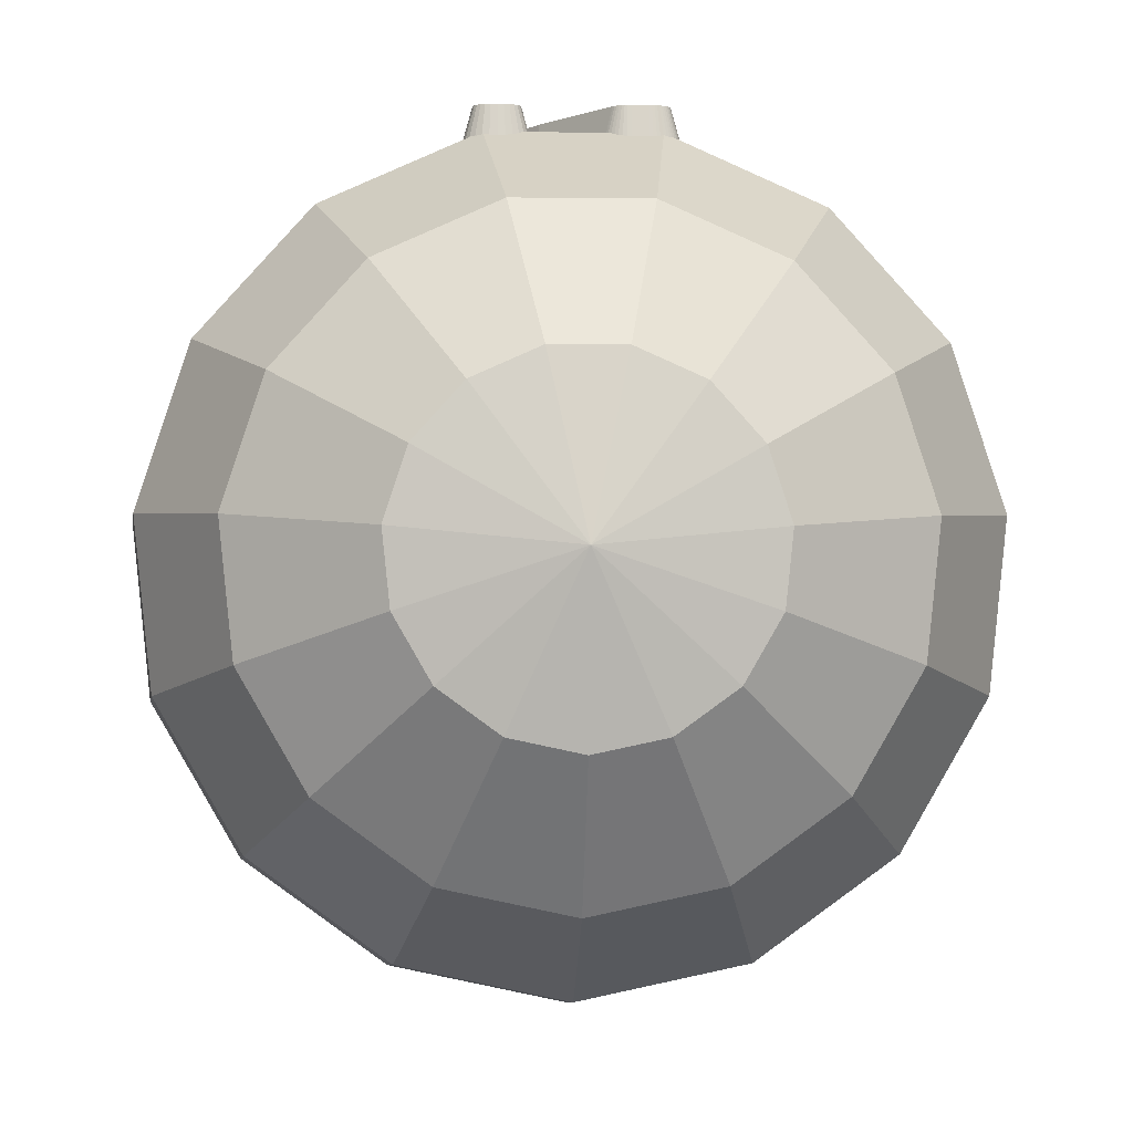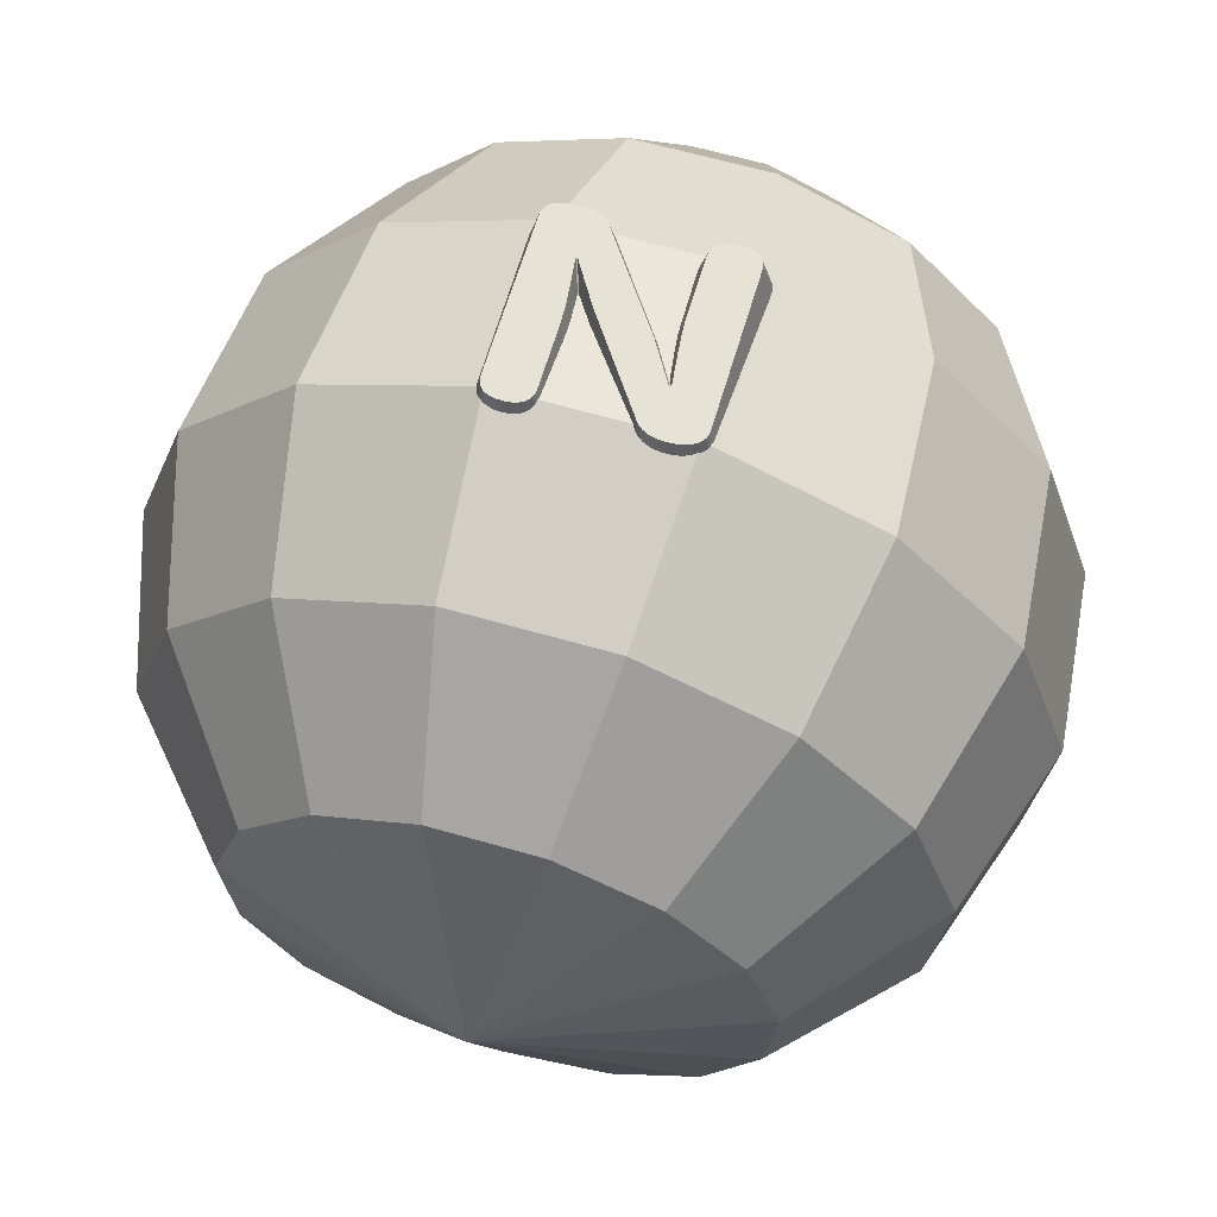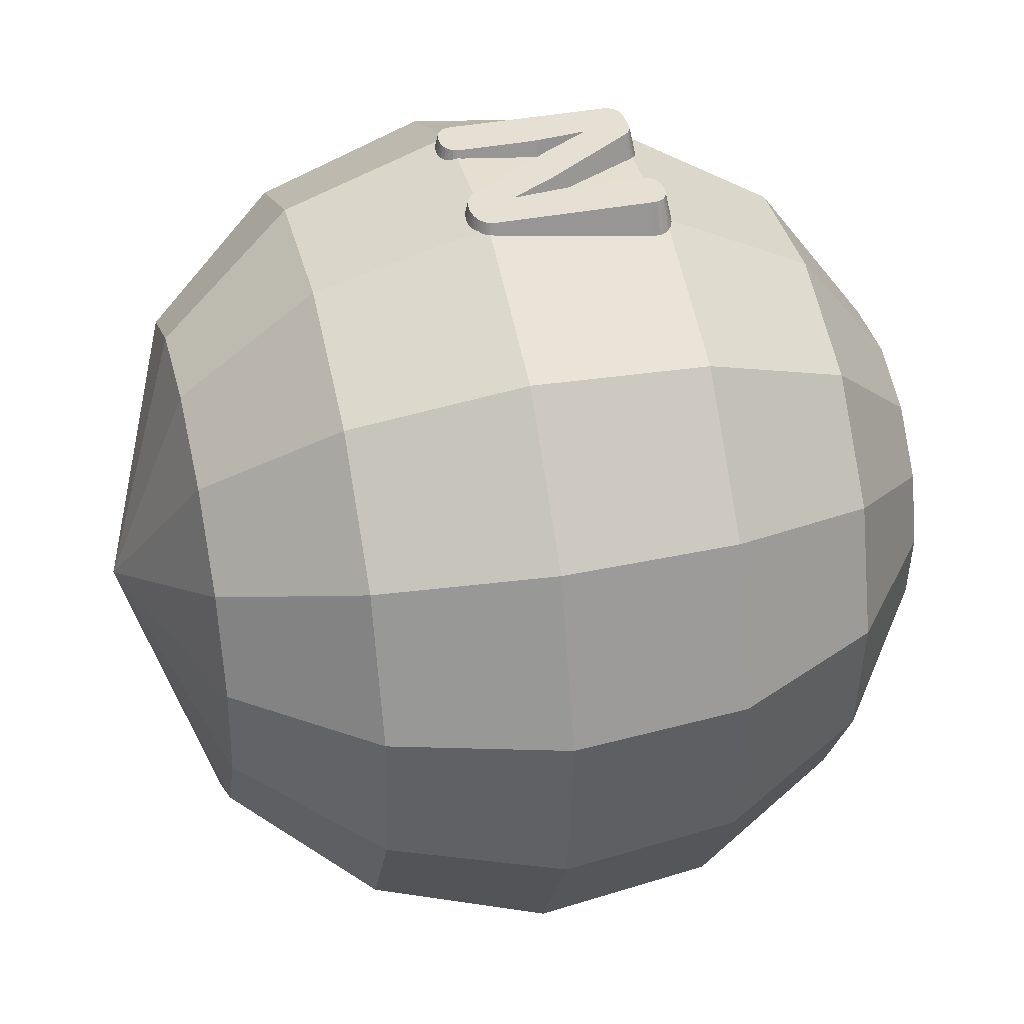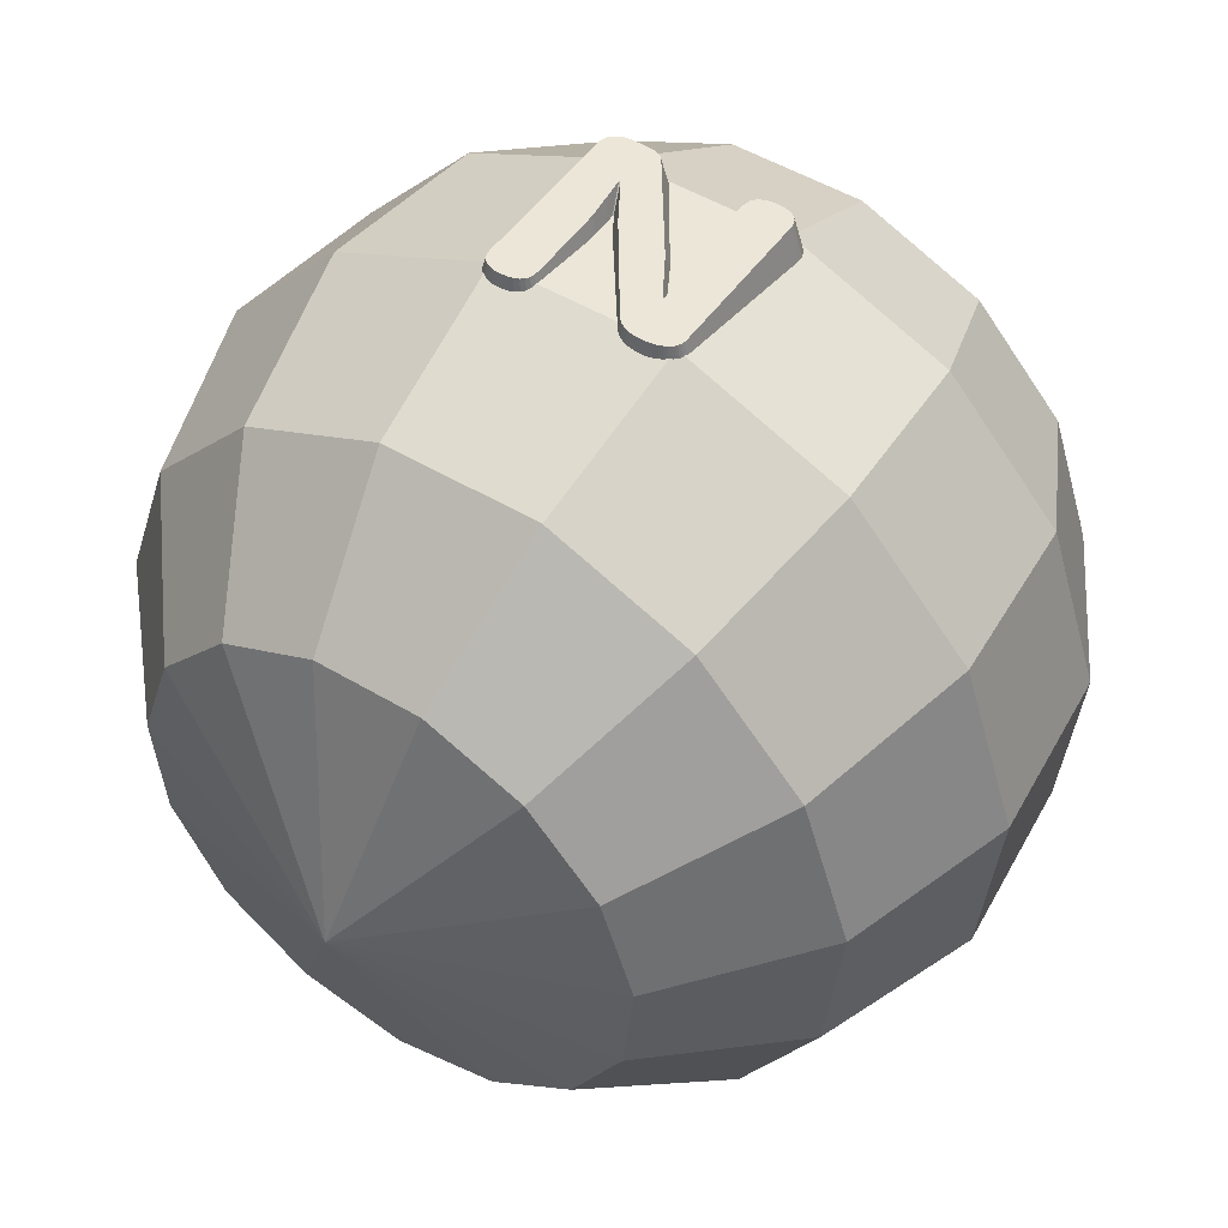
<metadata>
{"format":"obj","ext":"obj","renderer":"f3d","projection":"perspective","resolution":1024,"background":"white","views":[{"elev":-2.3,"azim":177.3,"up":"+Z"},{"elev":62.9,"azim":16.3,"up":"+Z"},{"elev":38.0,"azim":76.1,"up":"+Z"},{"elev":49.4,"azim":33.7,"up":"+Z"}]}
</metadata>
<code>
v  -5.083 34.4 29.63
v  -4.972 33.96 31.69
v  -4.799 33.98 31.69
v  -4.853 34.43 29.61
v  -5.303 34.34 29.66
v  -5.134 33.92 31.69
v  6.502 33.35 31.69
v  6.341 33.58 31.69
v  6.116 33.76 31.69
v  5.826 33.88 31.69
v  5.471 33.96 31.69
v  5.052 33.98 31.69
v  4.634 33.96 31.69
v  4.279 33.88 31.69
v  3.989 33.76 31.69
v  3.764 33.58 31.69
v  3.603 33.35 31.69
v  3.506 33.07 31.69
v  3.474 32.74 31.69
v  3.474 28.78 31.69
v  3.483 28.4 31.69
v  3.51 27.93 31.69
v  3.554 27.36 31.69
v  3.617 26.71 31.69
v  3.698 25.96 31.69
v  3.796 25.12 31.69
v  3.912 24.19 31.69
v  3.803 24.19 31.69
v  2.137 27.02 31.69
v  -2.314 33.43 31.69
v  -2.429 33.58 31.69
v  -2.561 33.7 31.69
v  -2.71 33.8 31.69
v  -2.876 33.88 31.69
v  -3.059 33.94 31.69
v  -3.259 33.97 31.69
v  -3.476 33.98 31.69
v  -4.616 33.98 31.69
v  -5.286 33.88 31.69
v  -5.427 33.82 31.69
v  -5.559 33.75 31.69
v  -5.68 33.66 31.69
v  -5.787 33.57 31.69
v  -5.878 33.47 31.69
v  -5.953 33.35 31.69
v  -6.011 33.24 31.69
v  -6.052 33.11 31.69
v  -6.077 32.97 31.69
v  -6.085 32.83 31.69
v  -6.085 22.16 31.69
v  -6.053 21.83 31.69
v  -5.957 21.55 31.69
v  -5.795 21.33 31.69
v  -5.57 21.15 31.69
v  -5.28 21.02 31.69
v  -4.926 20.95 31.69
v  -4.507 20.92 31.69
v  -4.088 20.95 31.69
v  -3.734 21.02 31.69
v  -3.444 21.15 31.69
v  -3.218 21.33 31.69
v  -3.057 21.55 31.69
v  -2.96 21.83 31.69
v  -2.928 22.16 31.69
v  -2.928 26.16 31.69
v  -2.983 27.55 31.69
v  -3.18 29.37 31.69
v  -3.345 30.71 31.69
v  -3.235 30.71 31.69
v  -1.547 27.92 31.69
v  2.707 21.71 31.69
v  2.88 21.5 31.69
v  3.088 21.32 31.69
v  3.329 21.18 31.69
v  3.605 21.07 31.69
v  3.915 20.98 31.69
v  4.258 20.94 31.69
v  4.636 20.92 31.69
v  4.88 20.93 31.69
v  5.111 20.95 31.69
v  5.329 20.98 31.69
v  5.535 21.03 31.69
v  5.727 21.1 31.69
v  5.906 21.17 31.69
v  6.072 21.26 31.69
v  6.22 21.37 31.69
v  6.346 21.49 31.69
v  6.449 21.61 31.69
v  6.528 21.75 31.69
v  6.585 21.91 31.69
v  6.62 22.07 31.69
v  6.631 22.25 31.69
v  6.631 32.74 31.69
v  6.599 33.07 31.69
v  -4.629 34.43 29.61
v  -5.512 34.27 29.7
v  7.072 33.53 29.47
v  7.208 33.15 29.46
v  6.816 33.86 29.55
v  6.742 33.91 29.58
v  6.472 34.13 29.56
v  6.039 34.29 29.65
v  5.964 34.3 29.68
v  5.569 34.4 29.63
v  5.052 34.44 29.61
v  4.536 34.4 29.63
v  4.07 34.29 29.69
v  3.674 34.08 29.8
v  3.489 33.91 29.9
v  3.369 33.81 29.91
v  3.155 33.49 29.95
v  3.041 33.14 29.98
v  3.015 32.76 30.02
v  3.127 28.78 30.43
v  3.148 28.39 30.47
v  3.178 28.03 30.51
v  3.221 27.64 30.55
v  3.28 27.16 30.6
v  3.356 26.59 30.66
v  3.452 25.93 30.72
v  3.569 25.15 30.8
v  3.486 25.15 30.8
v  2.231 27.39 30.57
v  -1.896 33.62 29.93
v  -2.032 33.8 29.91
v  -2.14 33.91 29.9
v  -2.201 33.98 29.86
v  -2.399 34.14 29.77
v  -2.633 34.27 29.7
v  -2.896 34.36 29.65
v  -3.18 34.42 29.62
v  -3.457 34.43 29.61
v  -5.522 34.27 29.7
v  -5.718 34.2 29.66
v  -5.91 34.1 29.63
v  -6.082 33.98 29.63
v  -6.159 33.91 29.64
v  -6.238 33.85 29.61
v  -6.38 33.71 29.56
v  -6.496 33.55 29.53
v  -6.584 33.38 29.51
v  -6.644 33.2 29.5
v  -6.676 33.02 29.51
v  -6.681 32.84 29.53
v  -6.303 22.15 30.9
v  -6.252 21.8 30.96
v  -6.251 21.8 30.96
v  -6.161 21.49 30.89
v  -5.975 21.22 30.88
v  -5.781 21.08 30.92
v  -5.703 21.01 30.9
v  -5.368 20.85 30.85
v  -4.967 20.76 30.82
v  -4.507 20.73 30.81
v  -4.047 20.76 30.82
v  -3.645 20.85 30.85
v  -3.311 21.01 30.9
v  -3.058 21.23 30.97
v  -2.894 21.5 31.05
v  -2.816 21.8 31.15
v  -2.813 21.81 31.15
v  -2.77 22.16 31.11
v  -2.656 26.16 30.7
v  -2.668 27.31 30.58
v  -2.766 28.51 30.46
v  -2.845 29.32 30.37
v  -2.774 29.32 30.37
v  -1.658 27.56 30.56
v  2.476 21.8 31.15
v  2.567 21.65 31.1
v  2.735 21.41 31.02
v  2.952 21.21 30.96
v  3.213 21.04 30.9
v  3.516 20.9 30.86
v  3.856 20.8 30.83
v  4.23 20.75 30.81
v  4.634 20.73 30.81
v  4.898 20.74 30.81
v  5.149 20.76 30.82
v  5.388 20.8 30.83
v  5.613 20.86 30.85
v  5.824 20.94 30.87
v  6.02 21.03 30.9
v  6.201 21.14 30.94
v  6.233 21.16 30.94
v  6.374 21.25 30.91
v  6.523 21.38 30.89
v  6.643 21.53 30.89
v  6.73 21.7 30.91
v  6.764 21.8 30.93
v  6.795 21.87 30.91
v  6.845 22.05 30.87
v  6.866 22.24 30.84
v  7.238 32.76 29.49
v  0.2231 54.14 2.671
v  0.2231 51.61 -9.236
v  -4.62 51.61 -8.207
v  -8.625 51.61 -5.296
v  5.066 51.61 -8.207
v  0.2231 44.45 -19.08
v  -8.625 44.45 -17.2
v  -11.1 51.61 -1.009
v  -15.94 44.45 -11.89
v  9.072 51.61 -5.296
v  9.072 44.45 -17.2
v  0.2231 33.91 -25.17
v  -11.1 33.91 -22.76
v  -11.62 51.61 3.915
v  -20.47 44.45 -4.052
v  -20.47 33.91 -15.96
v  11.55 51.61 -1.009
v  16.39 44.45 -11.89
v  11.55 33.91 -22.76
v  0.2231 21.8 -26.44
v  -11.62 21.8 -23.93
v  -10.09 51.61 8.624
v  -21.41 44.45 4.945
v  -26.26 33.91 -5.933
v  -21.41 21.8 -16.81
v  12.06 51.61 3.915
v  20.91 44.45 -4.052
v  20.91 33.91 -15.96
v  12.06 21.8 -23.93
v  0.2231 10.23 -22.68
v  -10.09 10.23 -20.49
v  -6.775 51.61 12.3
v  -18.62 44.45 13.55
v  -27.47 33.91 5.581
v  -27.47 21.8 -6.326
v  -18.62 10.23 -14.29
v  10.53 51.61 8.624
v  21.86 44.45 4.945
v  26.7 33.91 -5.933
v  21.86 21.8 -16.81
v  10.53 10.23 -20.49
v  0.2231 1.18 -14.54
v  -6.775 1.18 -13.05
v  -2.252 51.61 14.32
v  -12.56 44.45 20.27
v  -23.89 33.91 16.59
v  -28.73 21.8 5.714
v  -23.89 10.23 -5.163
v  -12.56 1.18 -8.843
v  7.222 51.61 12.3
v  19.06 44.45 13.55
v  27.91 33.91 5.581
v  27.91 21.8 -6.326
v  19.06 10.23 -14.29
v  7.222 1.18 -13.05
v  0.2231 -4.41 2.671
v  2.699 51.61 14.32
v  -4.3 44.45 23.95
v  -16.14 33.91 25.19
v  -24.99 21.8 17.23
v  -24.99 10.23 5.321
v  -16.14 1.18 -2.646
v  13.01 44.45 20.27
v  24.33 33.91 16.59
v  29.18 21.8 5.714
v  24.33 10.23 -5.163
v  13.01 1.18 -8.843
v  4.746 44.45 23.95
v  -16.89 21.8 26.22
v  -21.73 10.23 15.35
v  -16.89 1.18 4.469
v  16.59 33.91 25.19
v  25.44 21.8 17.23
v  25.44 10.23 5.321
v  16.59 1.18 -2.646
v  -14.68 10.23 23.18
v  -14.68 1.18 11.27
v  17.34 21.8 26.22
v  22.18 10.23 15.35
v  17.34 1.18 4.469
v  -5.048 10.23 27.47
v  -9.891 1.18 16.59
v  15.12 10.23 23.18
v  15.12 1.18 11.27
v  -3.354 1.18 19.5
v  5.494 10.23 27.47
v  10.34 1.18 16.59
v  3.801 1.18 19.5
g Text002_Text002
f 1 2 3
f 3 4 1
f 5 6 2
f 2 1 5
f 7 8 9
f 9 10 11
f 11 12 13
f 9 11 13
f 13 14 15
f 15 16 17
f 13 15 17
f 17 18 19
f 19 20 21
f 17 19 21
f 13 17 21
f 21 22 23
f 23 24 25
f 21 23 25
f 25 26 27
f 21 25 27
f 28 29 30
f 30 31 32
f 28 30 32
f 32 33 34
f 34 35 36
f 32 34 36
f 28 32 36
f 36 37 38
f 38 3 2
f 36 38 2
f 2 6 39
f 39 40 41
f 2 39 41
f 36 2 41
f 28 36 41
f 41 42 43
f 43 44 45
f 41 43 45
f 45 46 47
f 47 48 49
f 45 47 49
f 41 45 49
f 49 50 51
f 51 52 53
f 49 51 53
f 53 54 55
f 55 56 57
f 53 55 57
f 49 53 57
f 41 49 57
f 57 58 59
f 59 60 61
f 57 59 61
f 61 62 63
f 63 64 65
f 61 63 65
f 57 61 65
f 65 66 67
f 65 67 68
f 57 65 68
f 41 57 68
f 41 68 69
f 28 41 69
f 69 70 71
f 71 72 73
f 69 71 73
f 73 74 75
f 75 76 77
f 73 75 77
f 69 73 77
f 77 78 79
f 79 80 81
f 77 79 81
f 81 82 83
f 83 84 85
f 81 83 85
f 77 81 85
f 69 77 85
f 28 69 85
f 27 28 85
f 21 27 85
f 85 86 87
f 87 88 89
f 85 87 89
f 89 90 91
f 91 92 93
f 89 91 93
f 85 89 93
f 21 85 93
f 13 21 93
f 9 13 93
f 7 9 93
f 7 93 94
f 3 38 95
f 95 4 3
f 96 39 6
f 6 5 96
f 97 7 94
f 94 98 97
f 99 8 7
f 7 97 99
f 8 99 100
f 8 100 101
f 8 101 9
f 102 10 9
f 9 101 102
f 10 102 103
f 10 103 104
f 10 104 11
f 12 11 104
f 104 105 12
f 106 13 12
f 12 105 106
f 107 14 13
f 13 106 107
f 108 15 14
f 14 107 108
f 15 108 109
f 15 109 110
f 15 110 16
f 111 17 16
f 16 110 111
f 112 18 17
f 17 111 112
f 113 19 18
f 18 112 113
f 114 20 19
f 19 113 114
f 115 21 20
f 20 114 115
f 116 22 21
f 21 115 116
f 117 23 22
f 22 116 117
f 118 24 23
f 23 117 118
f 119 25 24
f 24 118 119
f 120 26 25
f 25 119 120
f 121 27 26
f 26 120 121
f 28 27 121
f 121 122 28
f 29 28 122
f 122 123 29
f 30 29 123
f 123 124 30
f 31 30 124
f 124 125 31
f 31 125 126
f 31 126 127
f 31 127 32
f 33 32 127
f 127 128 33
f 34 33 128
f 128 129 34
f 35 34 129
f 129 130 35
f 36 35 130
f 130 131 36
f 37 36 131
f 131 132 37
f 38 37 132
f 132 95 38
f 39 96 133
f 39 133 134
f 39 134 40
f 41 40 134
f 134 135 41
f 42 41 135
f 135 136 42
f 42 136 137
f 42 137 138
f 42 138 43
f 44 43 138
f 138 139 44
f 45 44 139
f 139 140 45
f 46 45 140
f 140 141 46
f 47 46 141
f 141 142 47
f 48 47 142
f 142 143 48
f 144 49 48
f 48 143 144
f 145 50 49
f 49 144 145
f 146 51 50
f 50 145 146
f 51 146 147
f 51 147 148
f 51 148 52
f 53 52 148
f 148 149 53
f 53 149 150
f 53 150 151
f 53 151 54
f 55 54 151
f 151 152 55
f 56 55 152
f 152 153 56
f 57 56 153
f 153 154 57
f 155 58 57
f 57 154 155
f 156 59 58
f 58 155 156
f 157 60 59
f 59 156 157
f 158 61 60
f 60 157 158
f 159 62 61
f 61 158 159
f 62 159 160
f 62 160 161
f 62 161 63
f 64 63 161
f 161 162 64
f 65 64 162
f 162 163 65
f 164 66 65
f 65 163 164
f 165 67 66
f 66 164 165
f 166 68 67
f 67 165 166
f 69 68 166
f 166 167 69
f 70 69 167
f 167 168 70
f 169 170 71
f 168 169 71
f 70 168 71
f 72 71 170
f 170 171 72
f 73 72 171
f 171 172 73
f 74 73 172
f 172 173 74
f 75 74 173
f 173 174 75
f 76 75 174
f 174 175 76
f 77 76 175
f 175 176 77
f 78 77 176
f 176 177 78
f 79 78 177
f 177 178 79
f 179 80 79
f 79 178 179
f 180 81 80
f 80 179 180
f 181 82 81
f 81 180 181
f 182 83 82
f 82 181 182
f 183 84 83
f 83 182 183
f 184 85 84
f 84 183 184
f 85 184 185
f 85 185 186
f 85 186 86
f 87 86 186
f 186 187 87
f 88 87 187
f 187 188 88
f 189 89 88
f 88 188 189
f 89 189 190
f 89 190 191
f 89 191 90
f 91 90 191
f 191 192 91
f 92 91 192
f 192 193 92
f 93 92 193
f 193 194 93
f 94 93 194
f 194 98 94
f 195 196 197
f 195 197 198
f 195 199 196
f 200 201 197
f 197 196 200
f 195 198 202
f 201 203 198
f 198 197 201
f 195 204 199
f 205 200 196
f 196 199 205
f 206 207 201
f 201 200 206
f 195 202 208
f 203 209 202
f 202 198 203
f 207 210 203
f 203 201 207
f 195 211 204
f 212 205 199
f 199 204 212
f 213 206 200
f 200 205 213
f 214 215 207
f 207 206 214
f 195 208 216
f 209 217 208
f 208 202 209
f 210 218 209
f 209 203 210
f 215 219 210
f 210 207 215
f 195 220 211
f 221 212 204
f 204 211 221
f 222 213 205
f 205 212 222
f 223 214 206
f 206 213 223
f 224 225 215
f 215 214 224
f 195 216 226
f 217 227 216
f 216 208 217
f 218 228 217
f 217 209 218
f 219 229 218
f 218 210 219
f 225 230 219
f 219 215 225
f 195 231 220
f 232 221 211
f 211 220 232
f 233 222 212
f 212 221 233
f 234 223 213
f 213 222 234
f 235 224 214
f 214 223 235
f 236 237 225
f 225 224 236
f 195 226 238
f 227 239 226
f 226 216 227
f 228 240 227
f 227 217 228
f 229 241 228
f 228 218 229
f 230 242 229
f 229 219 230
f 237 243 230
f 230 225 237
f 195 244 231
f 245 232 220
f 220 231 245
f 246 233 221
f 221 232 246
f 247 234 222
f 222 233 247
f 248 235 223
f 223 234 248
f 249 236 224
f 224 235 249
f 250 237 236
f 195 238 251
f 239 252 238
f 238 226 239
f 240 253 239
f 239 227 240
f 241 254 240
f 240 228 241
f 242 255 241
f 241 229 242
f 243 256 242
f 242 230 243
f 250 243 237
f 195 251 244
f 257 245 231
f 231 244 257
f 258 246 232
f 232 245 258
f 259 247 233
f 233 246 259
f 260 248 234
f 234 247 260
f 261 249 235
f 235 248 261
f 250 236 249
f 252 262 251
f 251 238 252
f 239 253 137
f 239 137 136
f 239 136 135
f 239 135 134
f 239 134 133
f 239 133 252
f 254 263 253
f 253 240 254
f 255 264 254
f 254 241 255
f 256 265 255
f 255 242 256
f 250 256 243
f 262 257 244
f 244 251 262
f 266 258 245
f 245 257 266
f 267 259 246
f 246 258 267
f 268 260 247
f 247 259 268
f 269 261 248
f 248 260 269
f 250 249 261
f 252 133 96
f 252 96 5
f 252 5 1
f 252 1 4
f 252 4 95
f 252 95 132
f 127 126 109
f 128 127 109
f 129 128 109
f 130 129 109
f 131 130 109
f 131 109 108
f 132 131 108
f 252 132 108
f 252 108 107
f 252 107 106
f 252 106 105
f 252 105 104
f 252 104 103
f 252 103 262
f 253 263 147
f 253 147 146
f 253 146 145
f 253 145 144
f 253 144 143
f 253 143 142
f 253 142 141
f 253 141 140
f 253 140 139
f 253 139 138
f 253 138 137
f 264 270 263
f 263 254 264
f 265 271 264
f 264 255 265
f 250 265 256
f 262 103 102
f 101 100 266
f 102 101 266
f 262 102 266
f 262 266 257
f 272 267 258
f 258 266 272
f 273 268 259
f 259 267 273
f 274 269 260
f 260 268 274
f 250 261 269
f 123 122 121
f 123 121 120
f 124 123 120
f 124 120 119
f 124 119 118
f 125 124 118
f 125 118 117
f 125 117 116
f 125 116 115
f 125 115 114
f 125 114 113
f 126 125 113
f 126 113 112
f 126 112 111
f 126 111 110
f 109 126 110
f 263 270 275
f 275 150 149
f 263 275 149
f 263 149 148
f 263 148 147
f 271 276 270
f 270 264 271
f 250 271 265
f 266 100 99
f 272 266 99
f 272 99 97
f 272 97 98
f 272 98 194
f 272 194 193
f 272 193 192
f 272 192 191
f 190 272 191
f 277 273 267
f 267 272 277
f 278 274 268
f 268 273 278
f 250 269 274
f 276 279 275
f 275 270 276
f 275 280 185
f 275 185 184
f 275 184 183
f 275 183 182
f 275 182 181
f 275 181 180
f 275 180 179
f 275 179 178
f 275 178 177
f 275 177 176
f 170 169 160
f 171 170 160
f 172 171 160
f 173 172 160
f 174 173 160
f 175 174 160
f 176 175 160
f 176 160 159
f 275 176 159
f 275 159 158
f 275 158 157
f 275 157 156
f 275 156 155
f 275 155 154
f 275 154 153
f 275 153 152
f 275 152 151
f 150 275 151
f 250 276 271
f 280 277 272
f 272 190 189
f 280 272 189
f 280 189 188
f 280 188 187
f 280 187 186
f 185 280 186
f 281 278 273
f 273 277 281
f 250 274 278
f 250 279 276
f 279 282 280
f 280 275 279
f 168 167 166
f 168 166 165
f 169 168 165
f 169 165 164
f 169 164 163
f 169 163 162
f 169 162 161
f 160 169 161
f 282 281 277
f 277 280 282
f 250 278 281
f 250 282 279
f 250 281 282

</code>
